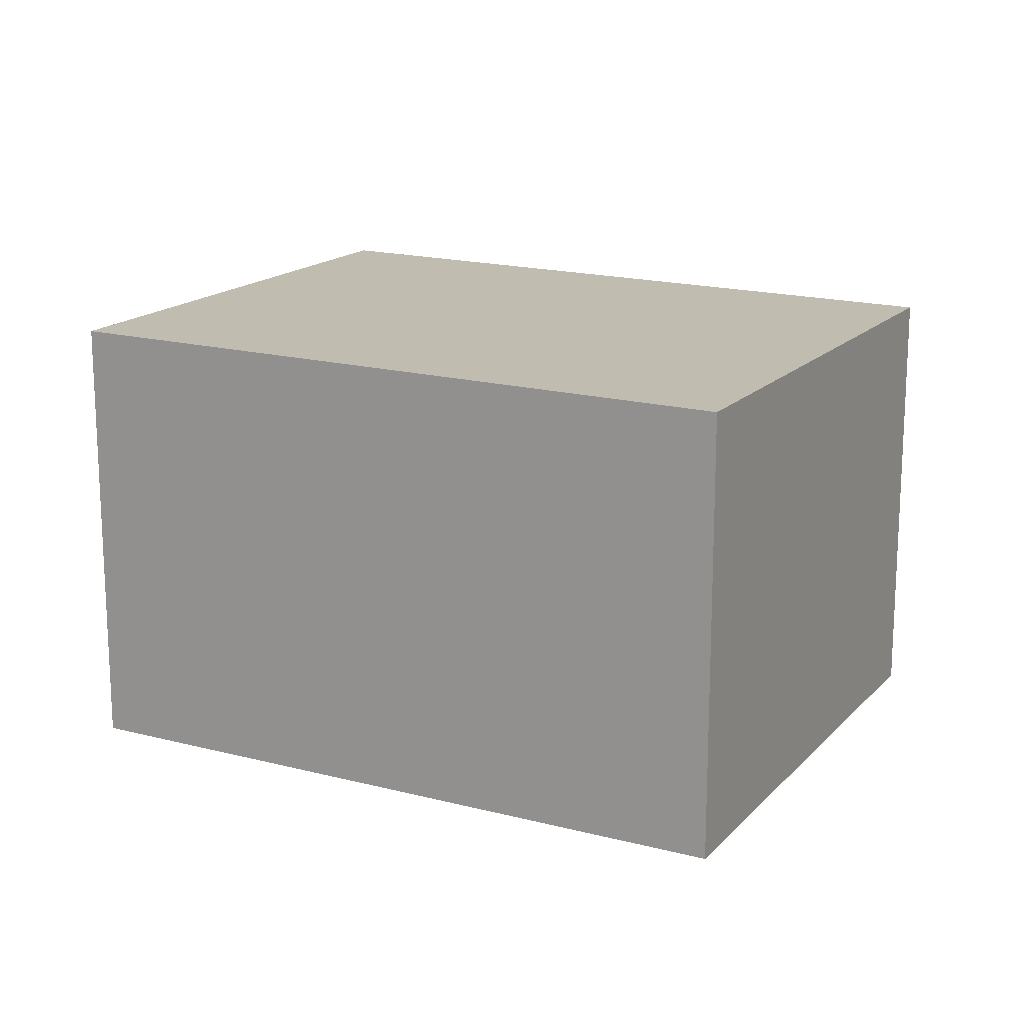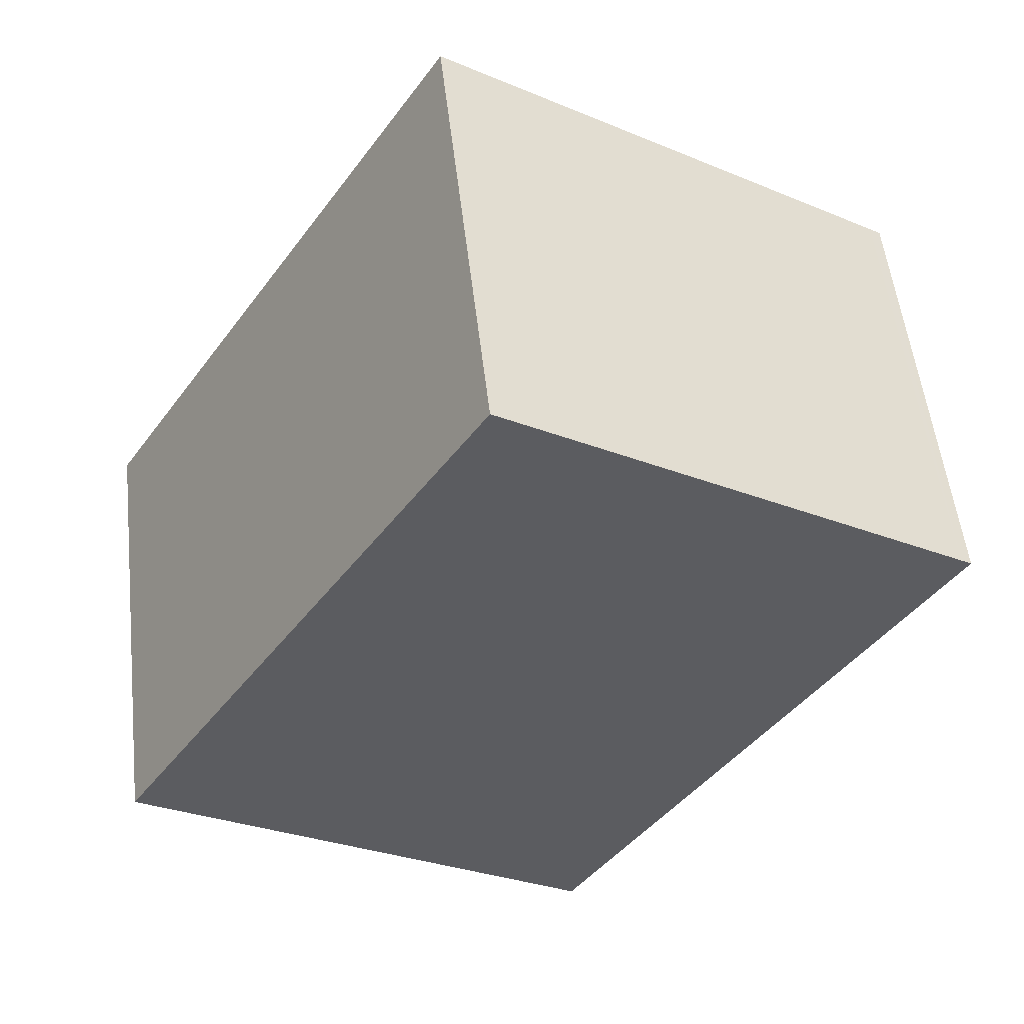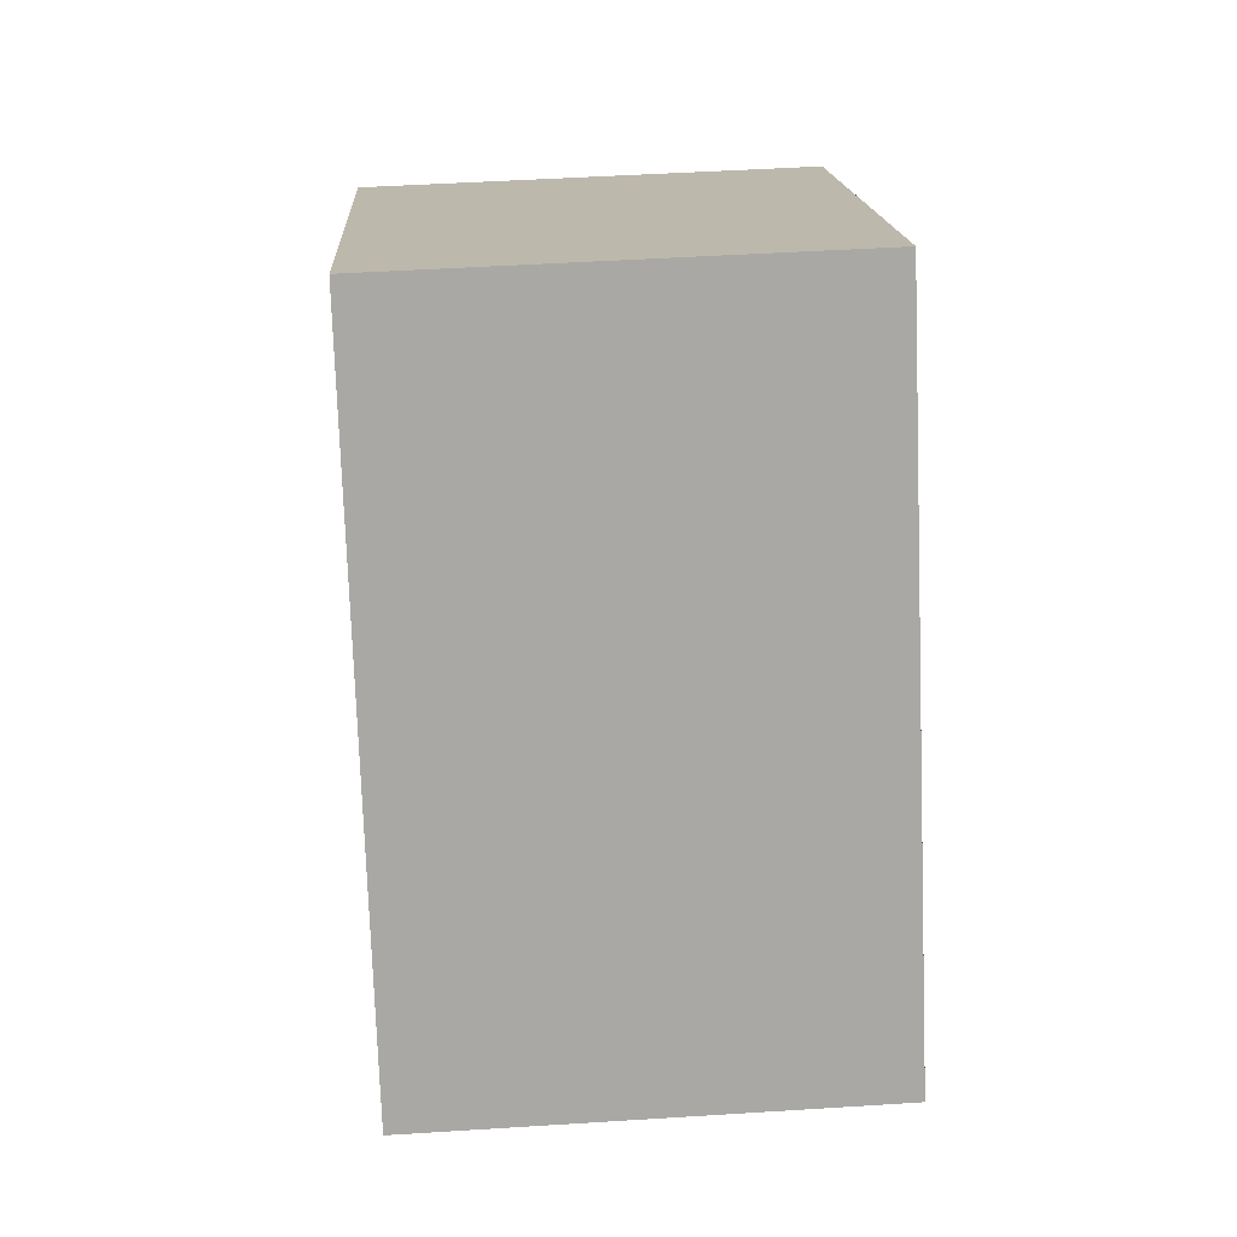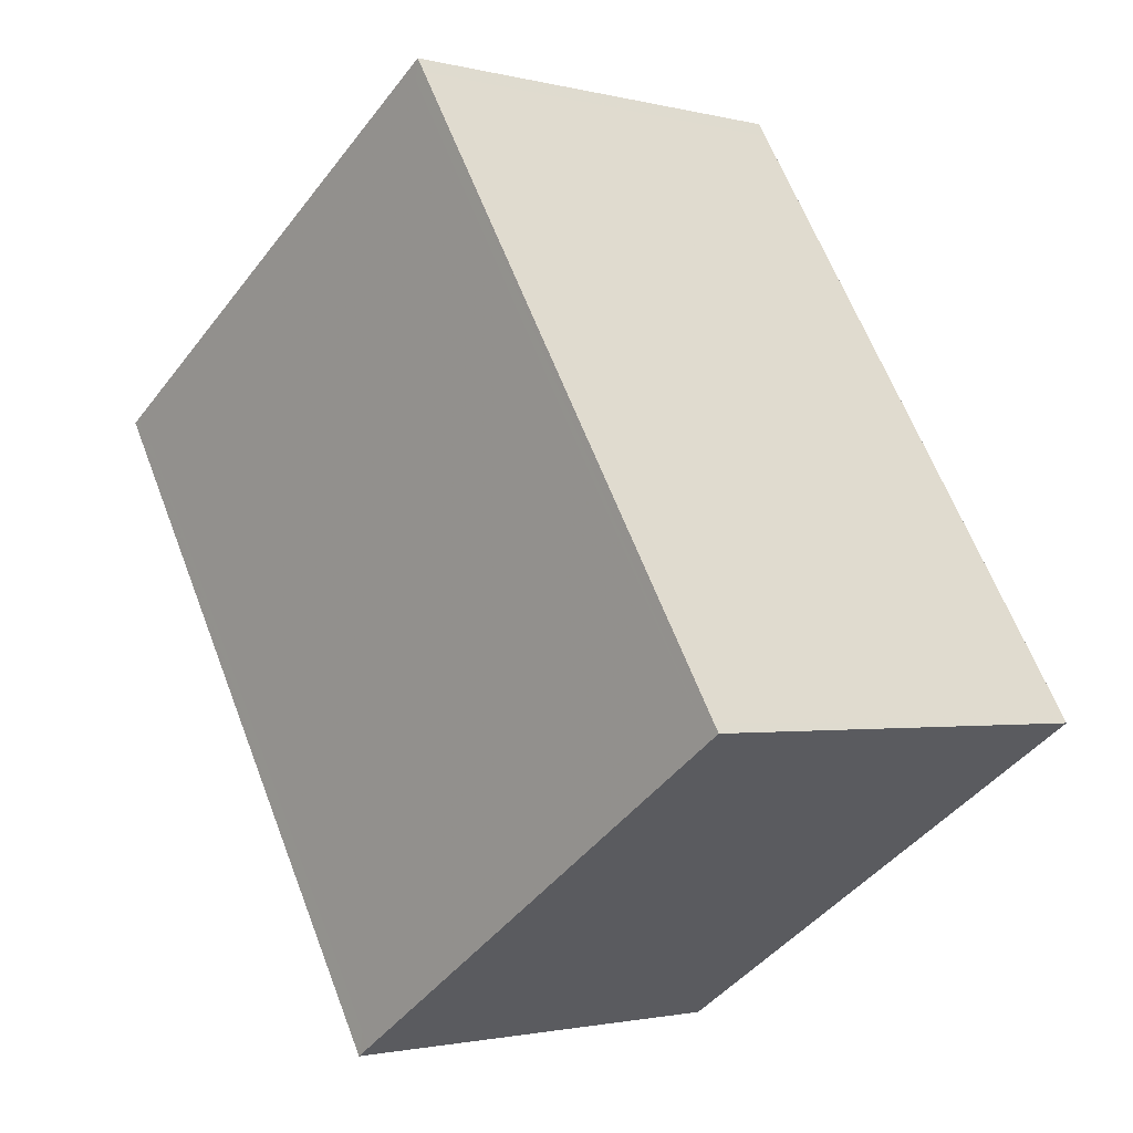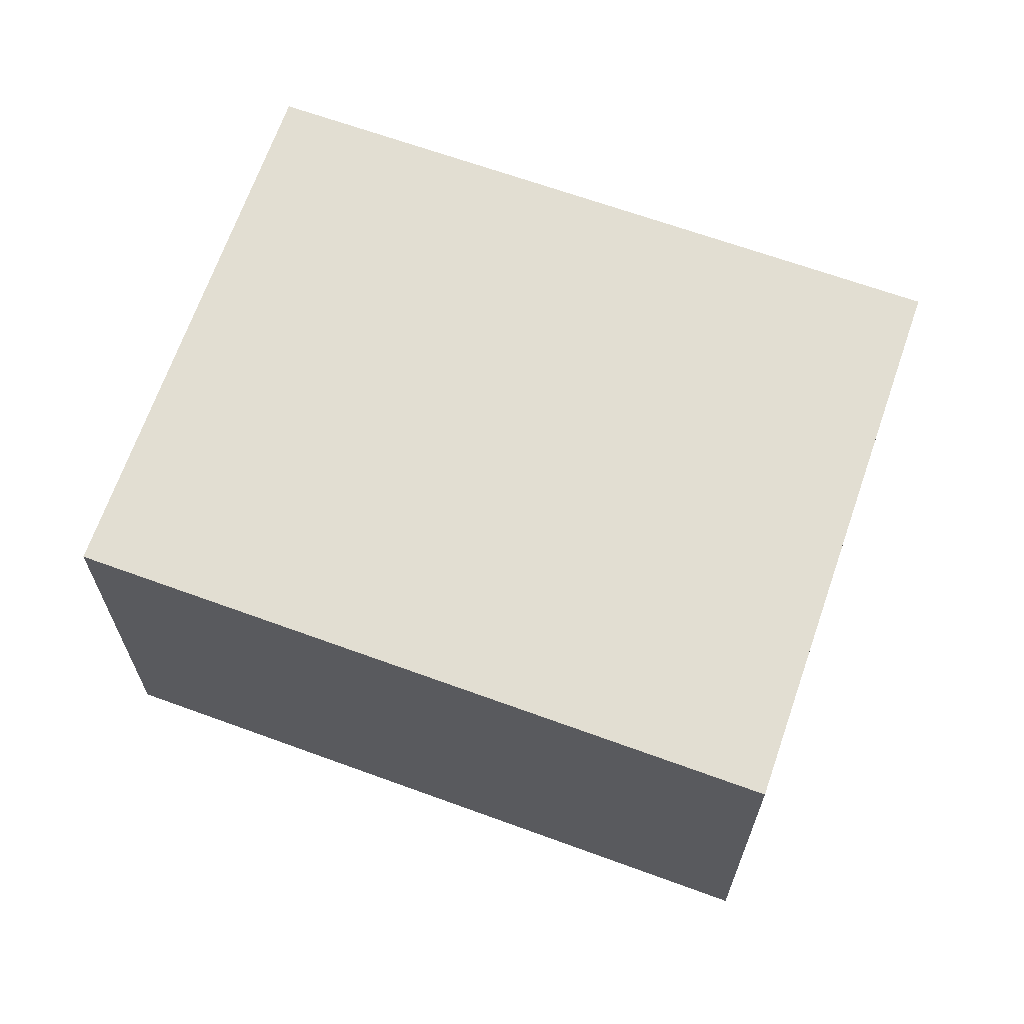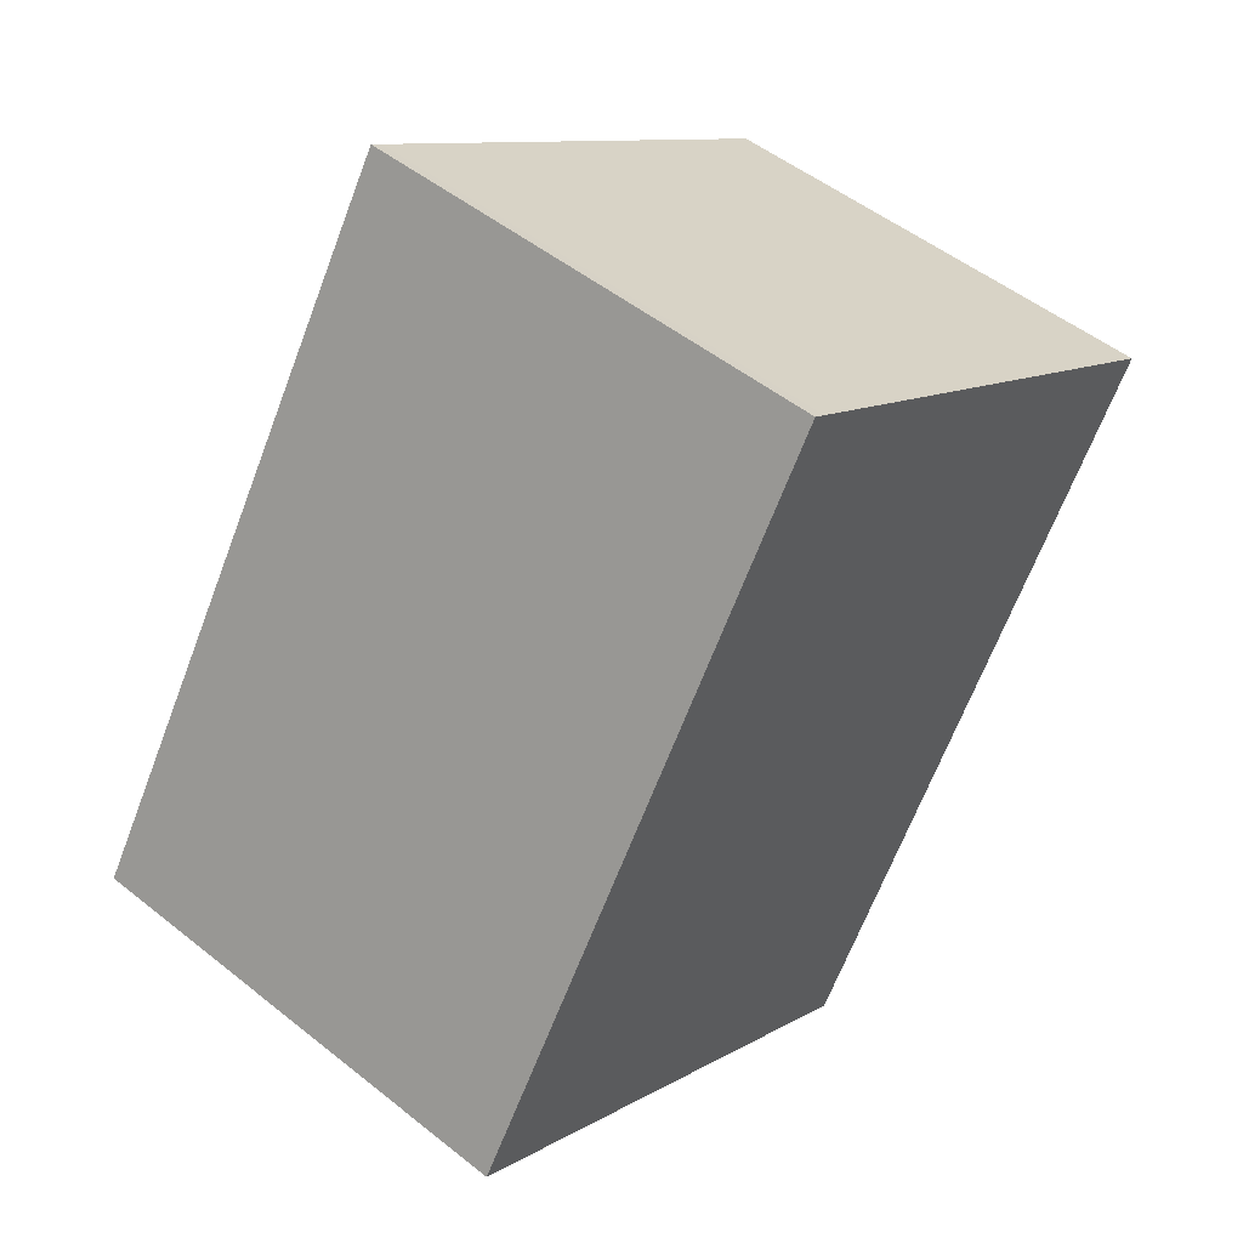
<metadata>
{"format":"obj","ext":"obj","renderer":"f3d","projection":"perspective","resolution":1024,"background":"white","views":[{"elev":17.0,"azim":150.2,"up":"+Z"},{"elev":53.8,"azim":173.5,"up":"+Y"},{"elev":47.8,"azim":85.9,"up":"+Y"},{"elev":-1.8,"azim":47.7,"up":"+Y"},{"elev":67.2,"azim":-37.8,"up":"+Z"},{"elev":50.7,"azim":131.1,"up":"+Y"}]}
</metadata>
<code>
v -2316 -527.1 1.976
v -2317 -524.4 1.968
v -2315 -523 1.998
v -2314 -525.7 2.007
v -2315 -523.1 1.998
v -2314 -525.8 2.006
v -2317 -524.3 1.968
v -2316 -527.1 1.977
v -2317 -524.4 1.969
v -2315 -523.1 1.998
v -2317 -524.4 1.968
v -2316 -527 1.977
v -2314 -525.7 2.006
v -2316 -527 1.976
v -2315 -523.1 1.999
v -2314 -525.7 2.007
v -2316 -527 1.976
v -2316 -527.1 1.976
v -2316 -527.1 0
v -2316 -527 2.22e-16
v -2317 -524.3 1.968
v -2317 -524.4 1.968
v -2317 -524.4 2.22e-16
v -2317 -524.3 0
v -2315 -523.1 1.999
v -2315 -523 1.998
v -2315 -523 0
v -2315 -523.1 2.22e-16
v -2314 -525.8 2.006
v -2314 -525.7 2.007
v -2314 -525.7 0
v -2314 -525.8 -4.441e-16
v -2315 -523 1.998
v -2315 -523.1 1.998
v -2315 -523.1 0
v -2315 -523 0
v -2316 -527.1 1.977
v -2314 -525.8 2.006
v -2314 -525.8 -4.441e-16
v -2316 -527.1 -2.22e-16
v -2315 -523.1 1.998
v -2317 -524.3 1.968
v -2317 -524.3 0
v -2315 -523.1 0
v -2316 -527.1 1.976
v -2316 -527.1 1.977
v -2316 -527.1 -2.22e-16
v -2316 -527.1 0
v -2317 -524.4 1.968
v -2317 -524.4 1.968
v -2317 -524.4 -2.22e-16
v -2317 -524.4 2.22e-16
v -2317 -524.4 1.968
v -2316 -527 1.976
v -2316 -527 2.22e-16
v -2317 -524.4 -2.22e-16
v -2314 -525.7 2.007
v -2315 -523.1 1.999
v -2315 -523.1 2.22e-16
v -2314 -525.7 0
v -2314 -525.7 2.007
v -2314 -525.7 2.007
v -2314 -525.7 0
v -2314 -525.7 0
v -2316 -527.1 0
v -2317 -524.4 0
v -2315 -523 0
v -2314 -525.7 0
f 12 8 1 14
f 16 4 6 13
f 13 6 8 12
f 9 7 5 10
f 11 2 7 9
f 12 9 10 13
f 14 11 9 12
f 10 5 3 15
f 13 10 15 16
f 18 19 20 17
f 22 23 24 21
f 26 27 28 25
f 30 31 32 29
f 34 35 36 33
f 38 39 40 37
f 42 43 44 41
f 46 47 48 45
f 50 51 52 49
f 54 55 56 53
f 58 59 60 57
f 62 63 64 61
f 66 67 68 65

</code>
